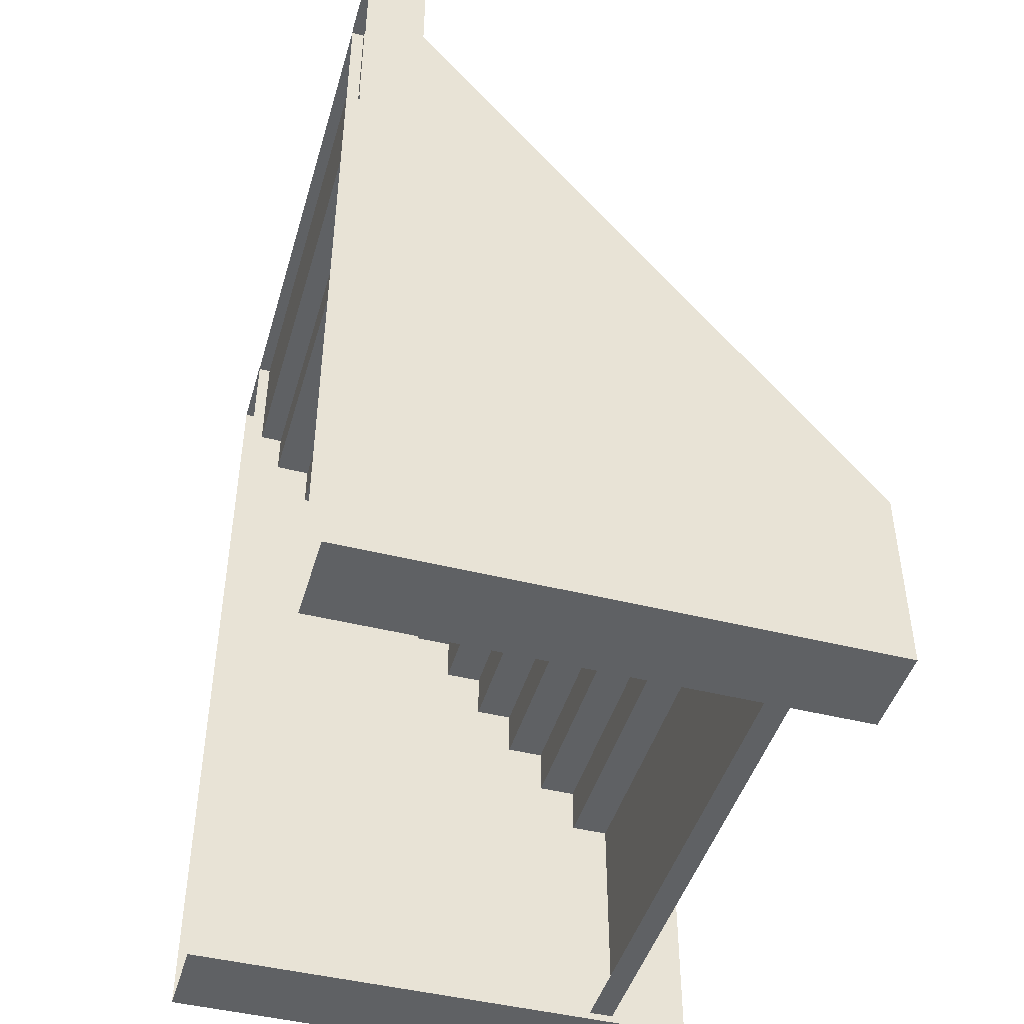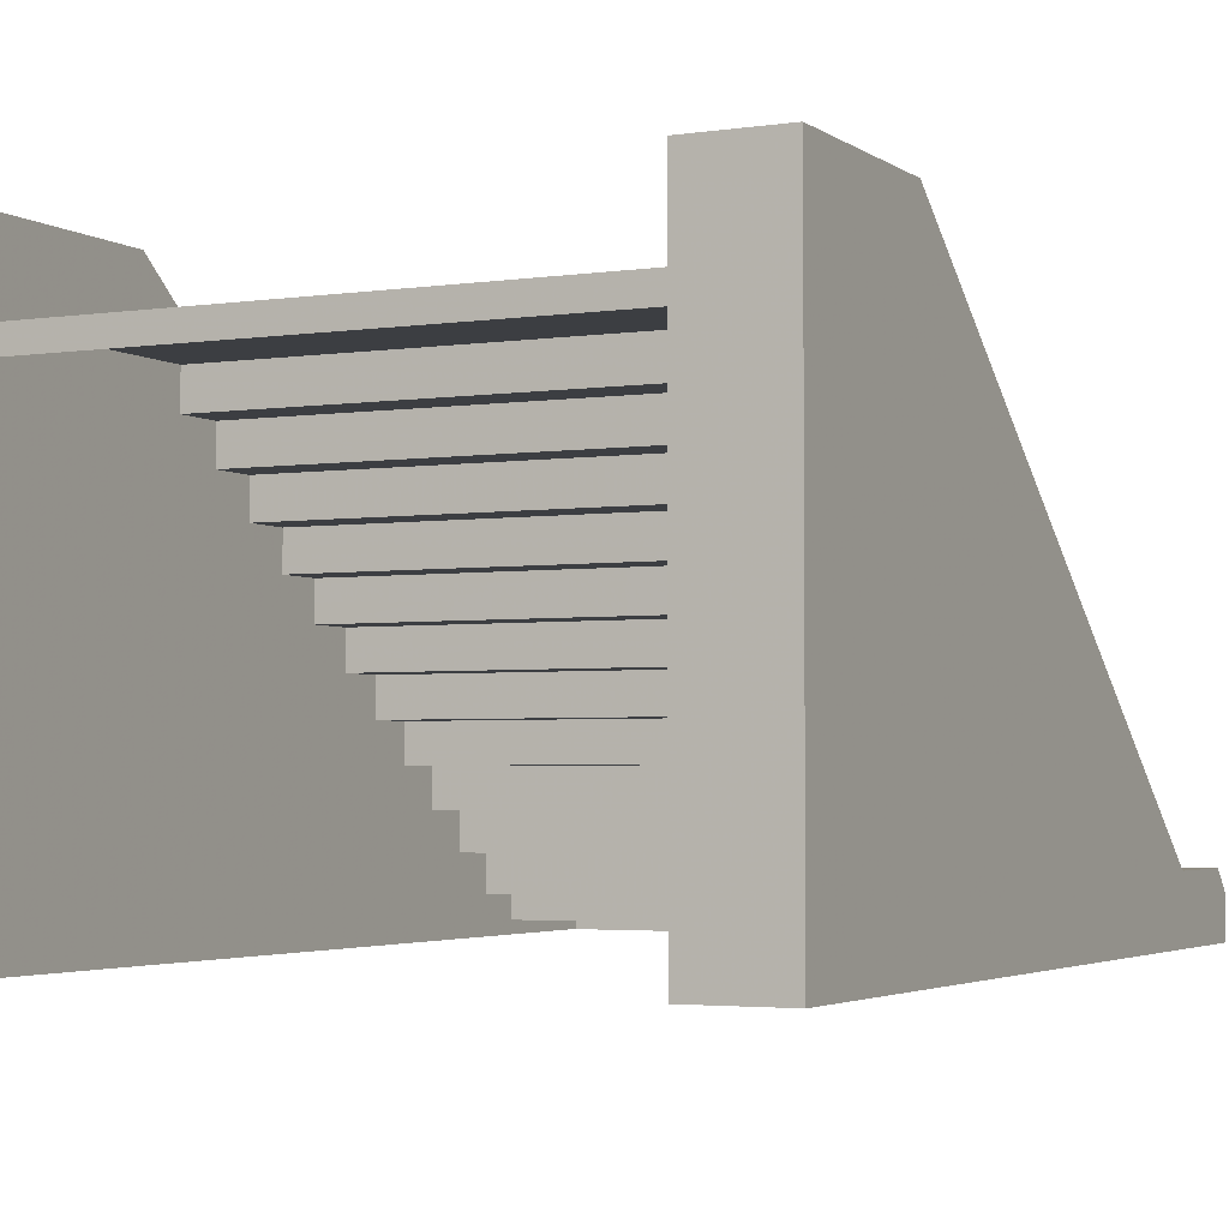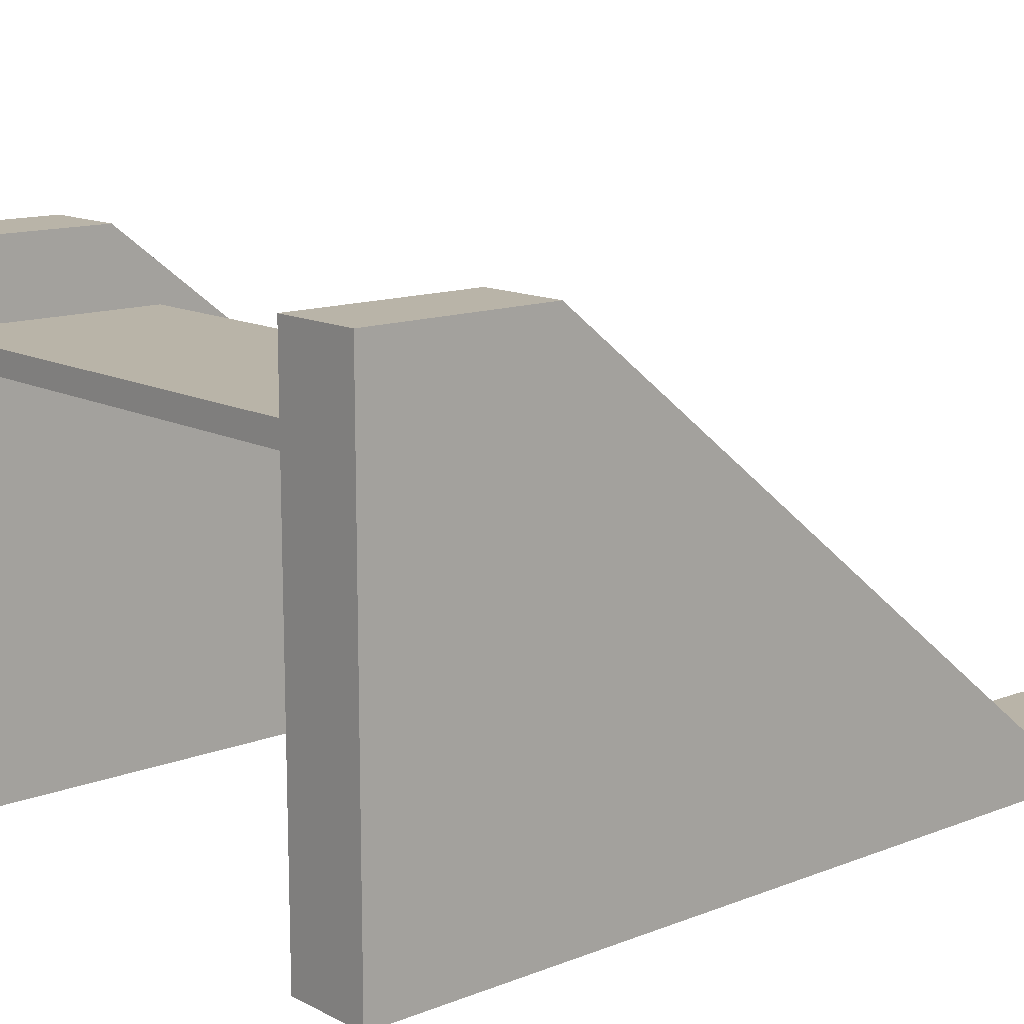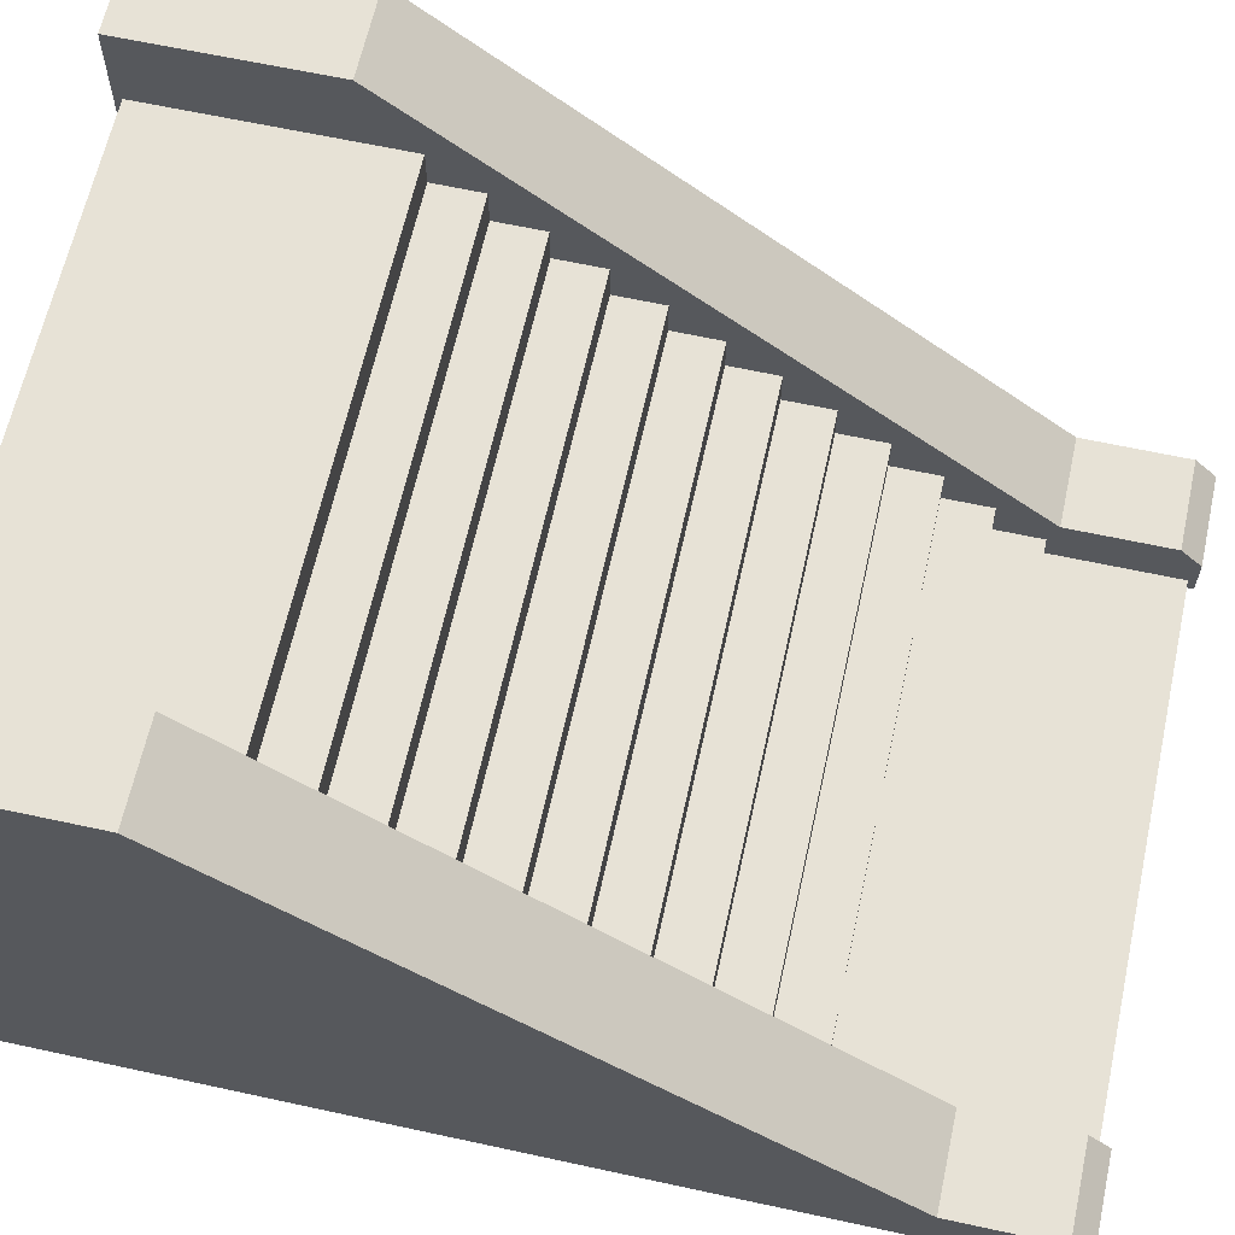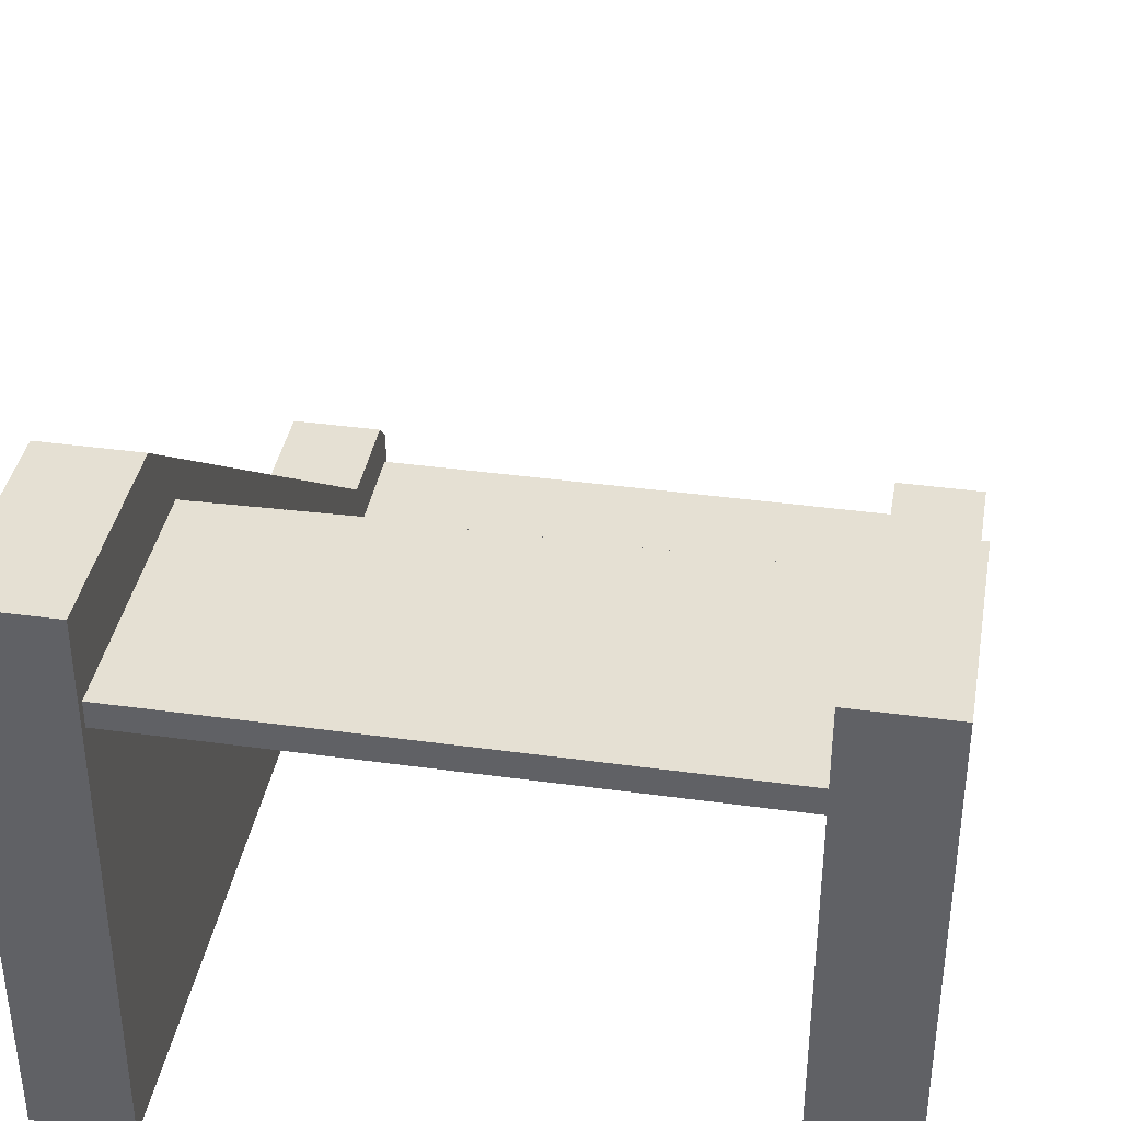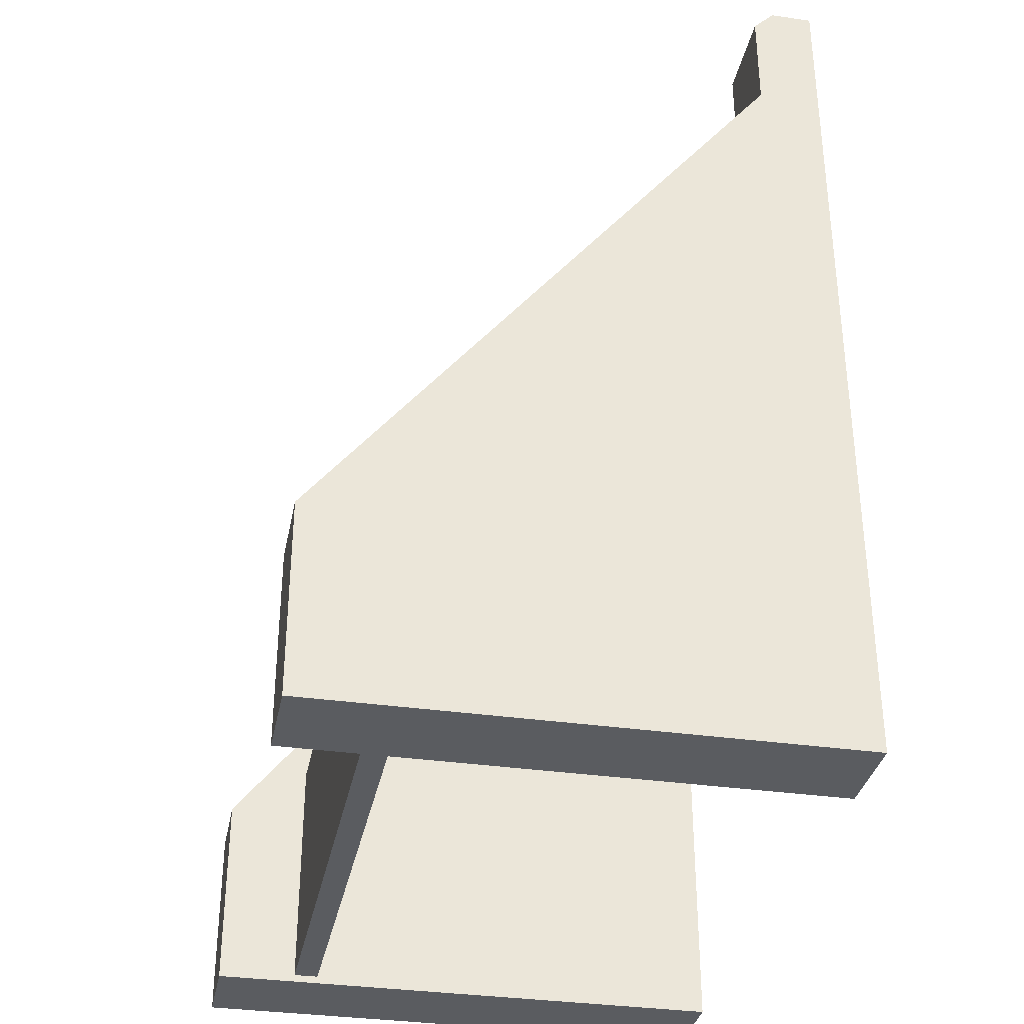
<metadata>
{"format":"obj","ext":"obj","renderer":"f3d","projection":"perspective","resolution":1024,"background":"white","views":[{"elev":-45.5,"azim":-106.1,"up":"+Y"},{"elev":-3.2,"azim":26.5,"up":"+Z"},{"elev":13.3,"azim":48.9,"up":"+Z"},{"elev":63.6,"azim":102.4,"up":"+Z"},{"elev":38.2,"azim":9.9,"up":"+Z"},{"elev":-34.1,"azim":78.9,"up":"+Y"}]}
</metadata>
<code>
g zhanchang_fuben_367_louti
v -178.2 -297.8 299.9
v -89.09 -297.8 299.9
v -89.09 -171.3 299.9
v -178.2 -171.3 299.9
v 89.09 297.8 8.691
v 89.09 213.5 8.691
v 178.2 213.5 8.691
v 178.2 297.8 8.691
v 89.09 297.8 -0.1471
v 89.09 297.8 8.691
v 178.2 297.8 8.691
v 178.2 297.8 -0.1471
v -0.001173 -297.8 299.9
v 89.08 -297.8 299.9
v 89.08 -171.3 299.9
v -0.000679 -171.3 299.9
v -89.08 297.8 8.691
v -89.08 213.5 8.691
v 0.000862 213.5 8.691
v 0.001191 297.8 8.691
v -89.08 297.8 -0.1471
v -89.08 297.8 8.691
v 0.001191 297.8 8.691
v 0.001182 297.8 -0.1471
v 178.2 -297.8 299.9
v 178.2 -171.3 299.9
v -178.2 297.8 8.691
v -178.2 213.5 8.691
v -178.2 297.8 -0.1471
v -178.2 297.8 8.691
v 175.1 -171.9 353.1
v 175 -302.7 353.1
v 235.1 -302.7 353.1
v 235.1 -171.9 353.1
v 235.1 302.7 -0.000536
v 235.1 288.5 42.27
v 235.1 219.3 42.27
v 235.1 219.3 -0.00051
v 235.1 126.8 72.14
v 235.1 -171.9 353.1
v 235.1 -302.7 353.1
v 235.1 -302.7 306.4
v 235.1 -171.9 306.4
v 175.1 219.3 42.27
v 235.1 219.3 42.27
v 175.1 302.7 -0.000536
v 175.1 302.7 28.09
v 235.1 302.7 28.09
v 235.1 302.7 -0.000536
v 175.1 288.5 42.27
v 235.1 288.5 42.27
v 175.1 302.7 -0.000536
v 175.1 288.5 42.27
v 175.1 302.7 28.09
v 175.1 219.3 -0.00051
v 175.1 126.8 72.14
v 175.1 219.3 42.27
v 175.1 -171.9 353.1
v 175.1 -171.9 306.4
v 175.1 -302.7 306.4
v 175 -302.7 353.1
v 175 -302.7 353.1
v 175.1 -302.7 306.4
v 235.1 -302.7 306.4
v 235.1 -302.7 353.1
v 235.1 302.7 28.09
v -175.1 -171.9 353.1
v -235.1 -171.9 353.1
v -235.1 -302.7 353.1
v -175.1 -302.7 353.1
v -235.1 302.7 -0.000536
v -235.1 219.3 -0.00051
v -235.1 219.3 42.27
v -235.1 288.5 42.27
v -235.1 126.8 72.14
v -235.1 -171.9 353.1
v -235.1 -171.9 306.4
v -235.1 -302.7 306.4
v -235.1 -302.7 353.1
v -175.1 219.3 42.27
v -235.1 219.3 42.27
v -175.1 302.7 -0.000536
v -235.1 302.7 -0.000536
v -235.1 302.7 28.09
v -175.1 302.7 28.09
v -175.1 288.5 42.27
v -235.1 288.5 42.27
v -175.1 302.7 -0.000536
v -175.1 302.7 28.09
v -175.1 288.5 42.27
v -175.1 219.3 -0.00051
v -175.1 219.3 42.27
v -175.1 126.8 72.14
v -175.1 -171.9 353.1
v -175.1 -302.7 353.1
v -175.1 -302.7 306.4
v -175.1 -171.9 306.4
v -175.1 -302.7 353.1
v -235.1 -302.7 353.1
v -235.1 -302.7 306.4
v -175.1 -302.7 306.4
v -235.1 302.7 28.09
f 1 2 3
f 3 4 1
f 5 6 7
f 7 8 5
f 9 10 11
f 11 12 9
f 13 14 15
f 15 16 13
f 17 18 19
f 19 20 17
f 21 22 23
f 23 24 21
f 14 25 26
f 26 15 14
f 13 16 3
f 3 2 13
f 27 28 18
f 18 17 27
f 29 30 22
f 22 21 29
f 20 19 6
f 6 5 20
f 24 23 10
f 10 9 24
f 31 32 33
f 33 34 31
f 35 36 37
f 37 38 35
f 38 37 39
f 40 41 42
f 42 43 40
f 44 31 34
f 34 45 44
f 46 47 48
f 48 49 46
f 50 44 45
f 45 51 50
f 52 53 54
f 50 51 48
f 48 47 50
f 55 56 57
f 58 59 60
f 60 61 58
f 62 63 64
f 64 65 62
f 39 37 40
f 40 43 39
f 58 57 56
f 56 59 58
f 35 66 36
f 52 55 57
f 57 53 52
f 67 68 69
f 69 70 67
f 71 72 73
f 73 74 71
f 72 75 73
f 76 77 78
f 78 79 76
f 80 81 68
f 68 67 80
f 82 83 84
f 84 85 82
f 86 87 81
f 81 80 86
f 88 89 90
f 86 85 84
f 84 87 86
f 91 92 93
f 94 95 96
f 96 97 94
f 98 99 100
f 100 101 98
f 75 77 76
f 76 73 75
f 94 97 93
f 93 92 94
f 71 74 102
f 88 90 92
f 92 91 88
g zhanchang_fuben_367_louti
v 235.1 -171.9 72.14
v 235.1 126.8 72.14
v 235.1 -171.9 306.4
v 235.1 -302.7 306.4
v 235.1 -302.7 72.14
v 175.1 -302.7 306.4
v 175.1 -302.7 72.14
v 235.1 -302.7 72.14
v 235.1 -302.7 306.4
v 175.1 126.8 72.14
v 175.1 -171.9 72.14
v 175.1 -171.9 306.4
v 175.1 -302.7 72.14
v 175.1 -302.7 306.4
v -235.1 -171.9 72.14
v -235.1 -171.9 306.4
v -235.1 126.8 72.14
v -235.1 -302.7 306.4
v -235.1 -302.7 72.14
v -175.1 -302.7 306.4
v -235.1 -302.7 306.4
v -235.1 -302.7 72.14
v -175.1 -302.7 72.14
v -175.1 126.8 72.14
v -175.1 -171.9 306.4
v -175.1 -171.9 72.14
v -175.1 -302.7 306.4
v -175.1 -302.7 72.14
f 103 104 105
f 106 107 103
f 103 105 106
f 108 109 110
f 110 111 108
f 112 113 114
f 114 113 115
f 115 116 114
f 117 118 119
f 120 118 117
f 117 121 120
f 122 123 124
f 124 125 122
f 126 127 128
f 127 129 130
f 130 128 127
g zhanchang_fuben_367_louti
v 235.1 219.3 -0.00051
v 235.1 126.8 72.14
v 235.1 -171.9 72.14
v 235.1 -171.9 -0.02871
v 235.1 -302.7 -0.0878
v 235.1 -302.7 72.14
v 175.1 -302.7 -0.0878
v 235.1 -302.7 -0.0878
v 235.1 -302.7 72.14
v 175.1 -302.7 72.14
v 175.1 219.3 -0.00051
v 175.1 -171.9 -0.02871
v 175.1 -171.9 72.14
v 175.1 126.8 72.14
v 175.1 -302.7 -0.0878
v 175.1 -302.7 72.14
v -235.1 219.3 -0.00051
v -235.1 -171.9 -0.02871
v -235.1 -171.9 72.14
v -235.1 126.8 72.14
v -235.1 -302.7 -0.0878
v -235.1 -302.7 72.14
v -175.1 -302.7 -0.0878
v -175.1 -302.7 72.14
v -235.1 -302.7 72.14
v -235.1 -302.7 -0.0878
v -175.1 219.3 -0.00051
v -175.1 126.8 72.14
v -175.1 -171.9 72.14
v -175.1 -171.9 -0.02871
v -175.1 -302.7 72.14
v -175.1 -302.7 -0.0878
f 131 132 133
f 133 134 131
f 135 134 133
f 133 136 135
f 137 138 139
f 139 140 137
f 141 142 143
f 143 144 141
f 143 142 145
f 145 146 143
f 147 148 149
f 149 150 147
f 151 152 149
f 149 148 151
f 153 154 155
f 155 156 153
f 157 158 159
f 159 160 157
f 159 161 162
f 162 160 159
g zhanchang_fuben_367_louti
v -178.2 213.5 24.81
v -89.08 213.5 8.691
v -178.2 213.5 8.691
v 0.000758 181.5 24.84
v 0.000867 213.5 24.81
v -178.2 213.5 24.81
v -178.2 181.5 24.84
v 0.000606 149.5 49.85
v 0.00075 181.5 49.85
v -178.2 181.5 49.85
v -178.2 149.5 49.85
v 0.00075 181.5 49.85
v 0.000758 181.5 24.84
v -178.2 181.5 24.84
v -178.2 181.5 49.85
v 0.000634 149.5 74.81
v 0.000606 149.5 49.85
v -178.2 149.5 49.85
v -178.2 149.5 74.81
v 0.000503 117.5 74.84
v 0.000634 149.5 74.81
v -178.2 149.5 74.81
v -178.2 117.5 74.84
v 0.000358 85.47 99.85
v 0.000509 117.5 99.85
v -178.2 117.5 99.85
v -178.2 85.47 99.85
v 0.000509 117.5 99.85
v 0.000503 117.5 74.84
v -178.2 117.5 74.84
v -178.2 117.5 99.85
v 0.000379 85.47 124.8
v 0.000358 85.47 99.85
v -178.2 85.47 99.85
v -178.2 85.47 124.8
v 0.000248 53.47 124.8
v 0.000379 85.47 124.8
v -178.2 85.47 124.8
v -178.2 53.47 124.8
v 0.00011 21.47 149.9
v 0.000239 53.47 149.9
v -178.2 53.47 149.9
v -178.2 21.47 149.9
v 0.000239 53.47 149.9
v 0.000248 53.47 124.8
v -178.2 53.47 124.8
v -178.2 53.47 149.9
v 0.000131 21.47 174.8
v 0.00011 21.47 149.9
v -178.2 21.47 149.9
v -178.2 21.47 174.8
v 8e-06 -10.53 174.8
v 0.000131 21.47 174.8
v -178.2 21.47 174.8
v -178.2 -10.53 174.8
v -0.000138 -42.53 199.9
v 6e-06 -10.53 199.9
v -178.2 -10.53 199.9
v -178.2 -42.53 199.9
v 6e-06 -10.53 199.9
v 8e-06 -10.53 174.8
v -178.2 -10.53 174.8
v -178.2 -10.53 199.9
v -0.000124 -42.53 224.8
v -0.000138 -42.53 199.9
v -178.2 -42.53 199.9
v -178.2 -42.53 224.8
v -0.000255 -74.53 224.8
v -0.000124 -42.53 224.8
v -178.2 -42.53 224.8
v -178.2 -74.53 224.8
v -0.000408 -106.5 249.9
v -0.000249 -74.53 249.9
v -178.2 -74.53 249.9
v -178.2 -106.5 249.9
v -0.000249 -74.53 249.9
v -0.000255 -74.53 224.8
v -178.2 -74.53 224.8
v -178.2 -74.53 249.9
v -0.000439 -106.5 274.8
v -0.000408 -106.5 249.9
v -178.2 -106.5 249.9
v -178.2 -106.5 274.8
v -0.000562 -138.5 274.8
v -0.000439 -106.5 274.8
v -178.2 -106.5 274.8
v -178.2 -138.5 274.8
v -0.000564 -138.5 299.9
v -0.000562 -138.5 274.8
v -178.2 -138.5 274.8
v -178.2 -138.5 299.9
v 0.000867 213.5 24.81
v 178.2 213.5 24.81
v 178.2 213.5 8.691
v 89.09 213.5 8.691
v 178.2 181.5 24.84
v 178.2 213.5 24.81
v 178.2 149.5 49.85
v 178.2 181.5 49.85
v 178.2 181.5 49.85
v 178.2 181.5 24.84
v 178.2 149.5 74.81
v 178.2 149.5 49.85
v 178.2 117.5 74.84
v 178.2 149.5 74.81
v 178.2 85.47 99.85
v 178.2 117.5 99.85
v 178.2 117.5 99.85
v 178.2 117.5 74.84
v 178.2 85.47 124.8
v 178.2 85.47 99.85
v 178.2 53.47 124.8
v 178.2 85.47 124.8
v 178.2 21.47 149.9
v 178.2 53.47 149.9
v 178.2 53.47 149.9
v 178.2 53.47 124.8
v 178.2 21.47 174.8
v 178.2 21.47 149.9
v 178.2 -10.53 174.8
v 178.2 21.47 174.8
v 178.2 -42.53 199.9
v 178.2 -10.53 199.9
v 178.2 -10.53 199.9
v 178.2 -10.53 174.8
v 178.2 -42.53 224.8
v 178.2 -42.53 199.9
v 178.2 -74.53 224.8
v 178.2 -42.53 224.8
v 178.2 -106.5 249.9
v 178.2 -74.53 249.9
v 178.2 -74.53 249.9
v 178.2 -74.53 224.8
v 178.2 -106.5 274.8
v 178.2 -106.5 249.9
v 178.2 -138.5 274.8
v 178.2 -106.5 274.8
v 0.000862 213.5 8.691
v 178.2 -138.5 299.9
v 178.2 -138.5 274.8
v -0.000679 -171.3 299.9
v -0.000564 -138.5 299.9
v -89.09 -171.3 299.9
v 178.2 -171.3 299.9
v 178.2 -138.5 299.9
v 89.08 -171.3 299.9
v -178.2 -138.5 299.9
v -178.2 -171.3 299.9
v -89.09 -297.8 299.9
v -178.2 -297.8 299.9
v -178.2 -297.8 283.6
v -89.09 -297.8 283.6
v 89.08 -297.8 299.9
v -0.001173 -297.8 299.9
v -0.001173 -297.8 283.6
v 89.08 -297.8 283.6
v 178.2 -297.8 299.9
v 89.08 -297.8 299.9
v 89.08 -297.8 283.6
v 178.2 -297.8 283.6
v -0.001173 -297.8 299.9
v -89.09 -297.8 299.9
v -89.09 -297.8 283.6
v -0.001173 -297.8 283.6
f 163 164 165
f 166 167 168
f 168 169 166
f 170 171 172
f 172 173 170
f 174 175 176
f 176 177 174
f 178 179 180
f 180 181 178
f 182 183 184
f 184 185 182
f 186 187 188
f 188 189 186
f 190 191 192
f 192 193 190
f 194 195 196
f 196 197 194
f 198 199 200
f 200 201 198
f 202 203 204
f 204 205 202
f 206 207 208
f 208 209 206
f 210 211 212
f 212 213 210
f 214 215 216
f 216 217 214
f 218 219 220
f 220 221 218
f 222 223 224
f 224 225 222
f 226 227 228
f 228 229 226
f 230 231 232
f 232 233 230
f 234 235 236
f 236 237 234
f 238 239 240
f 240 241 238
f 242 243 244
f 244 245 242
f 246 247 248
f 248 249 246
f 250 251 252
f 252 253 250
f 163 254 164
f 255 256 257
f 258 259 167
f 167 166 258
f 260 261 171
f 171 170 260
f 262 263 175
f 175 174 262
f 264 265 179
f 179 178 264
f 266 267 183
f 183 182 266
f 268 269 187
f 187 186 268
f 270 271 191
f 191 190 270
f 272 273 195
f 195 194 272
f 274 275 199
f 199 198 274
f 276 277 203
f 203 202 276
f 278 279 207
f 207 206 278
f 280 281 211
f 211 210 280
f 282 283 215
f 215 214 282
f 284 285 219
f 219 218 284
f 286 287 223
f 223 222 286
f 288 289 227
f 227 226 288
f 290 291 231
f 231 230 290
f 292 293 235
f 235 234 292
f 294 295 239
f 239 238 294
f 296 297 243
f 243 242 296
f 298 299 247
f 247 246 298
f 254 257 300
f 301 302 251
f 251 250 301
f 254 255 257
f 254 300 164
f 303 304 305
f 306 307 308
f 304 303 308
f 307 304 308
f 309 310 305
f 304 309 305
f 311 312 313
f 313 314 311
f 315 316 317
f 317 318 315
f 319 320 321
f 321 322 319
f 323 324 325
f 325 326 323

</code>
